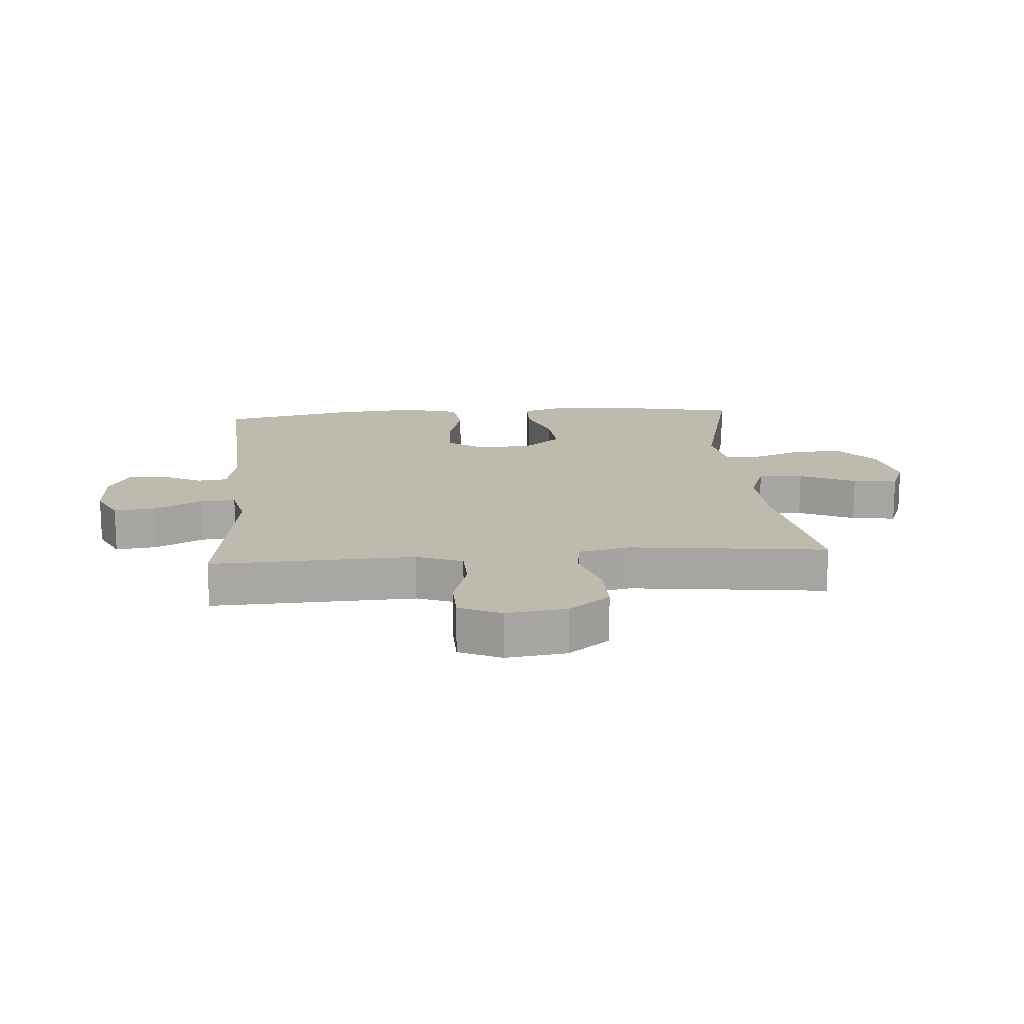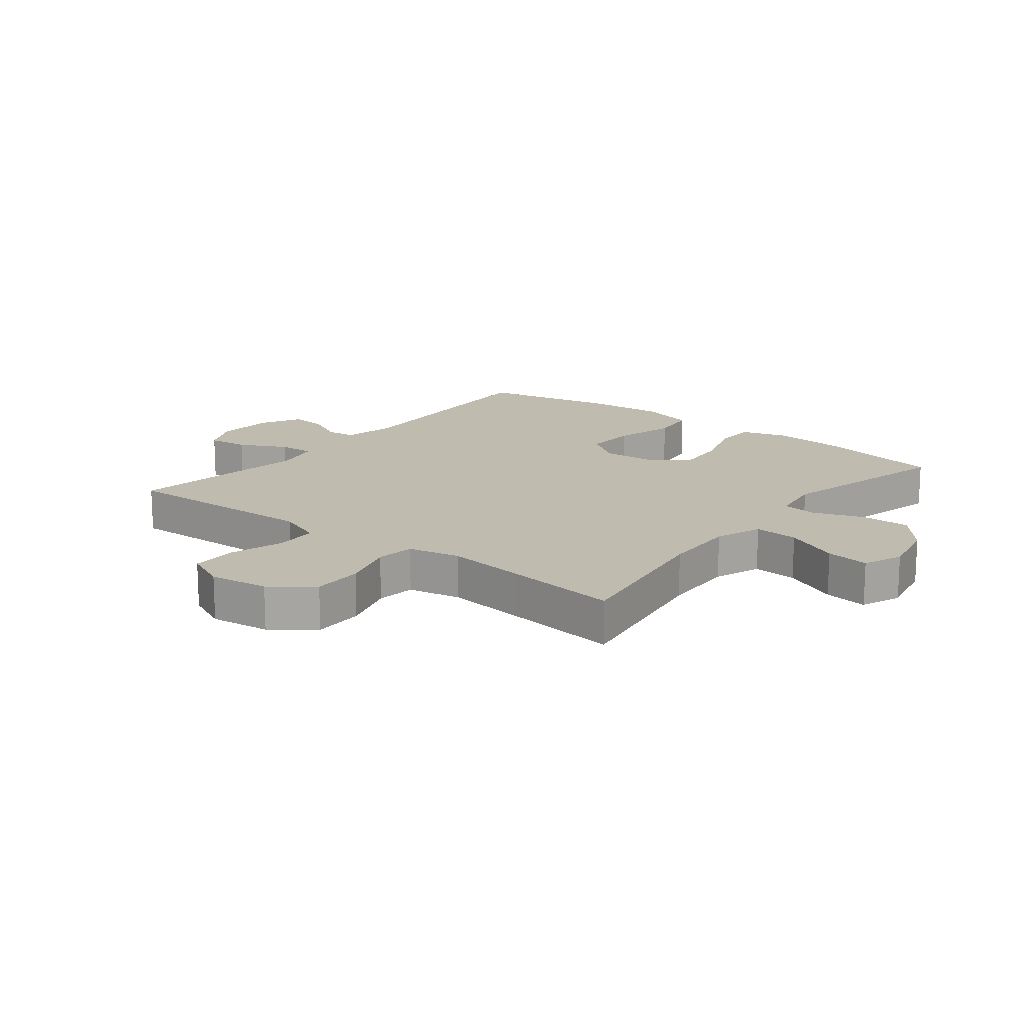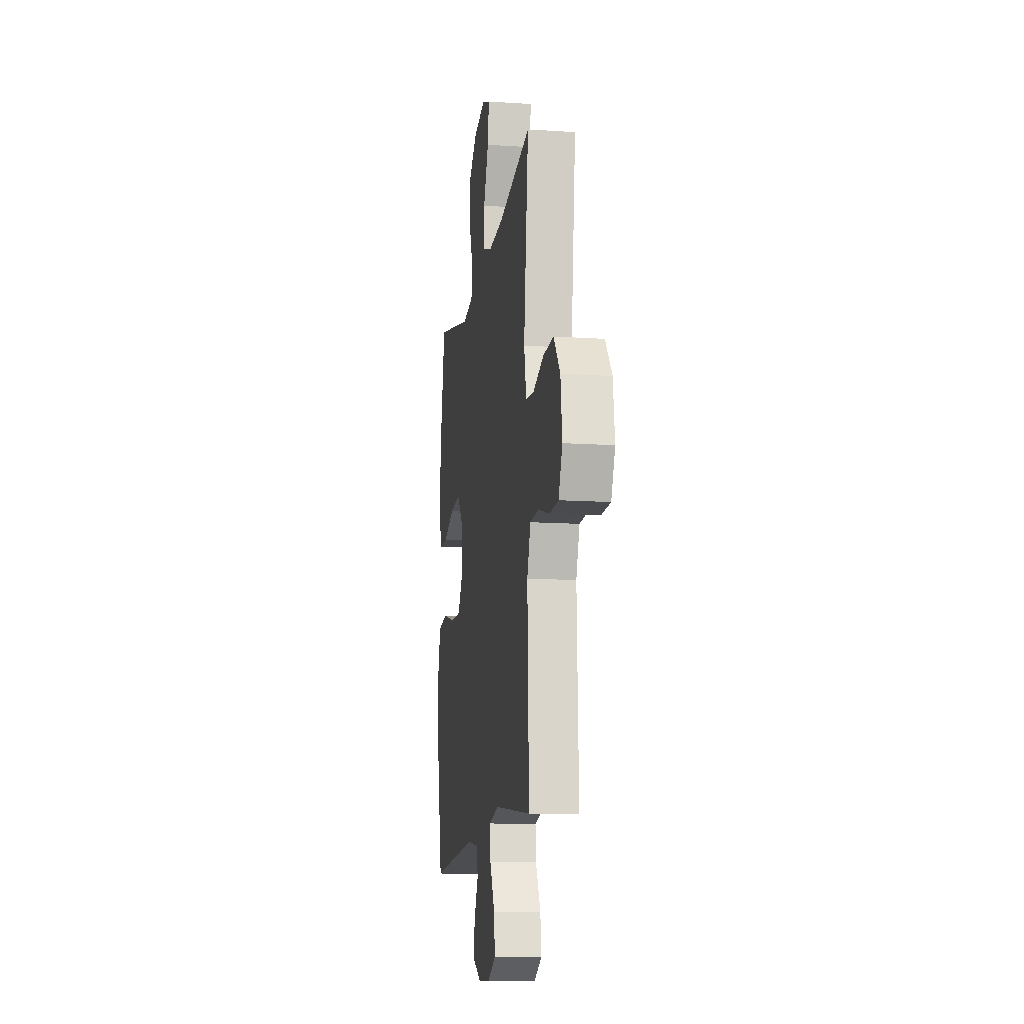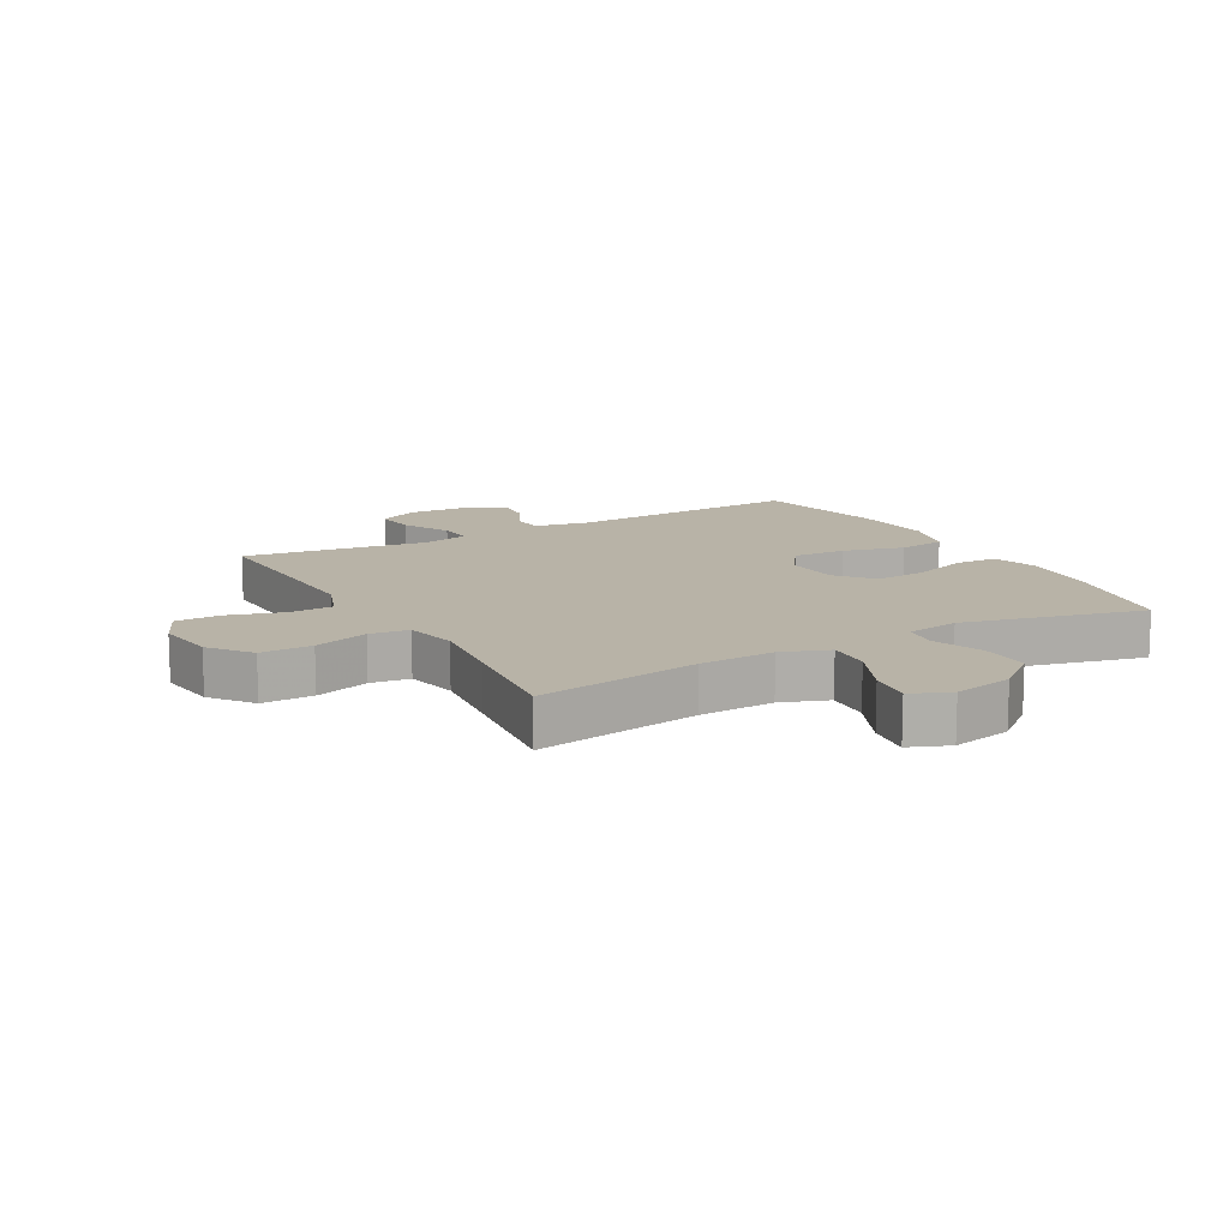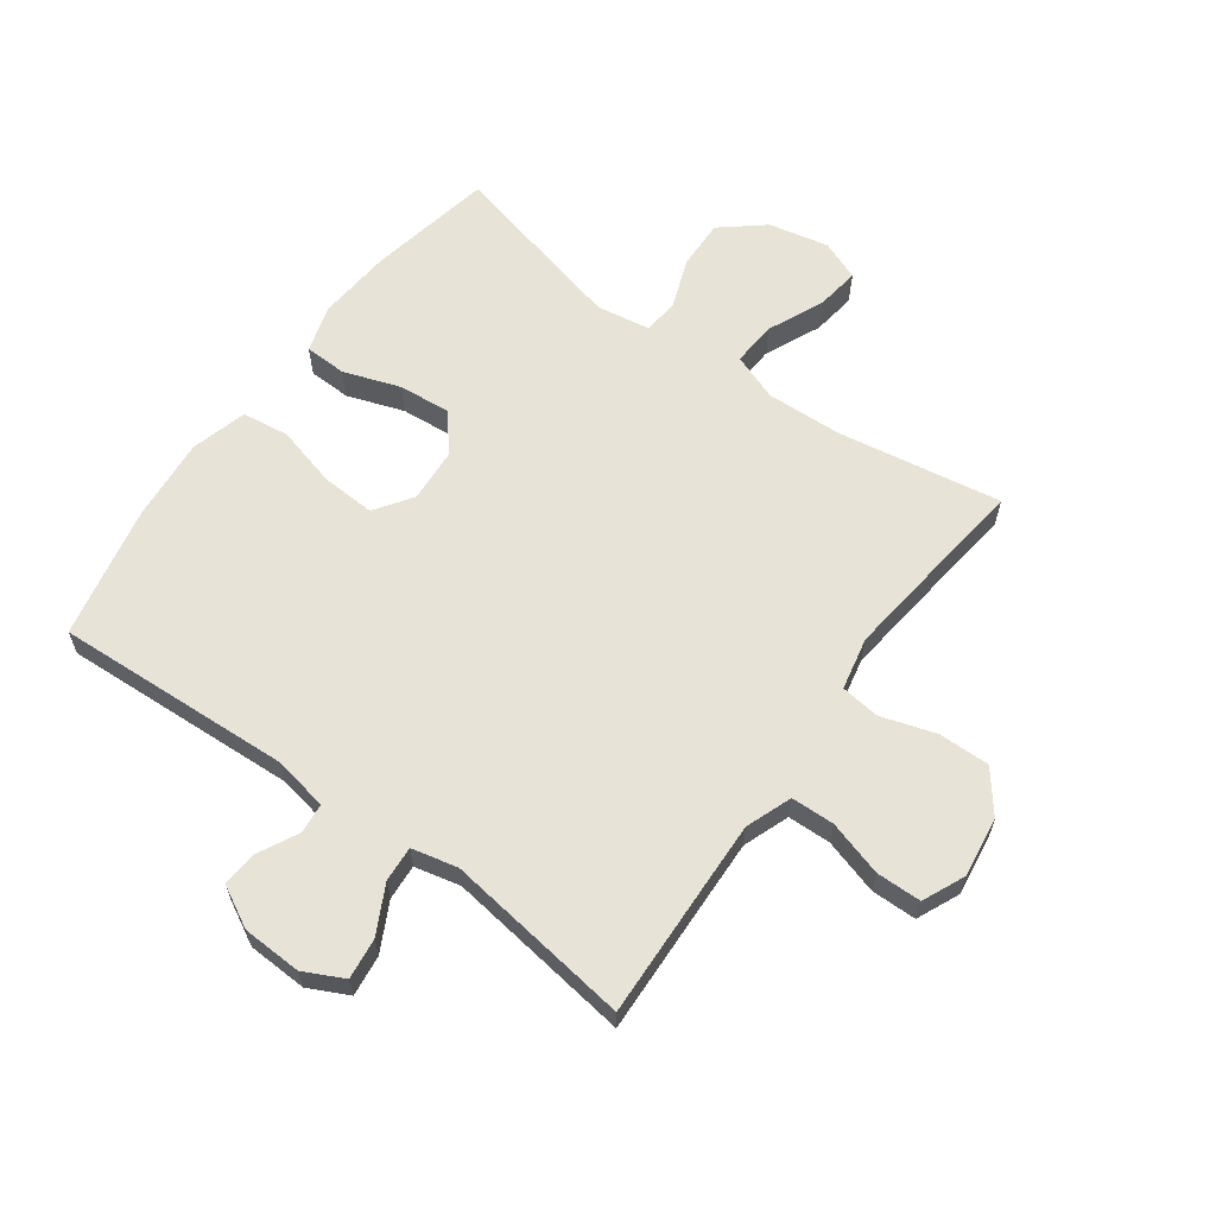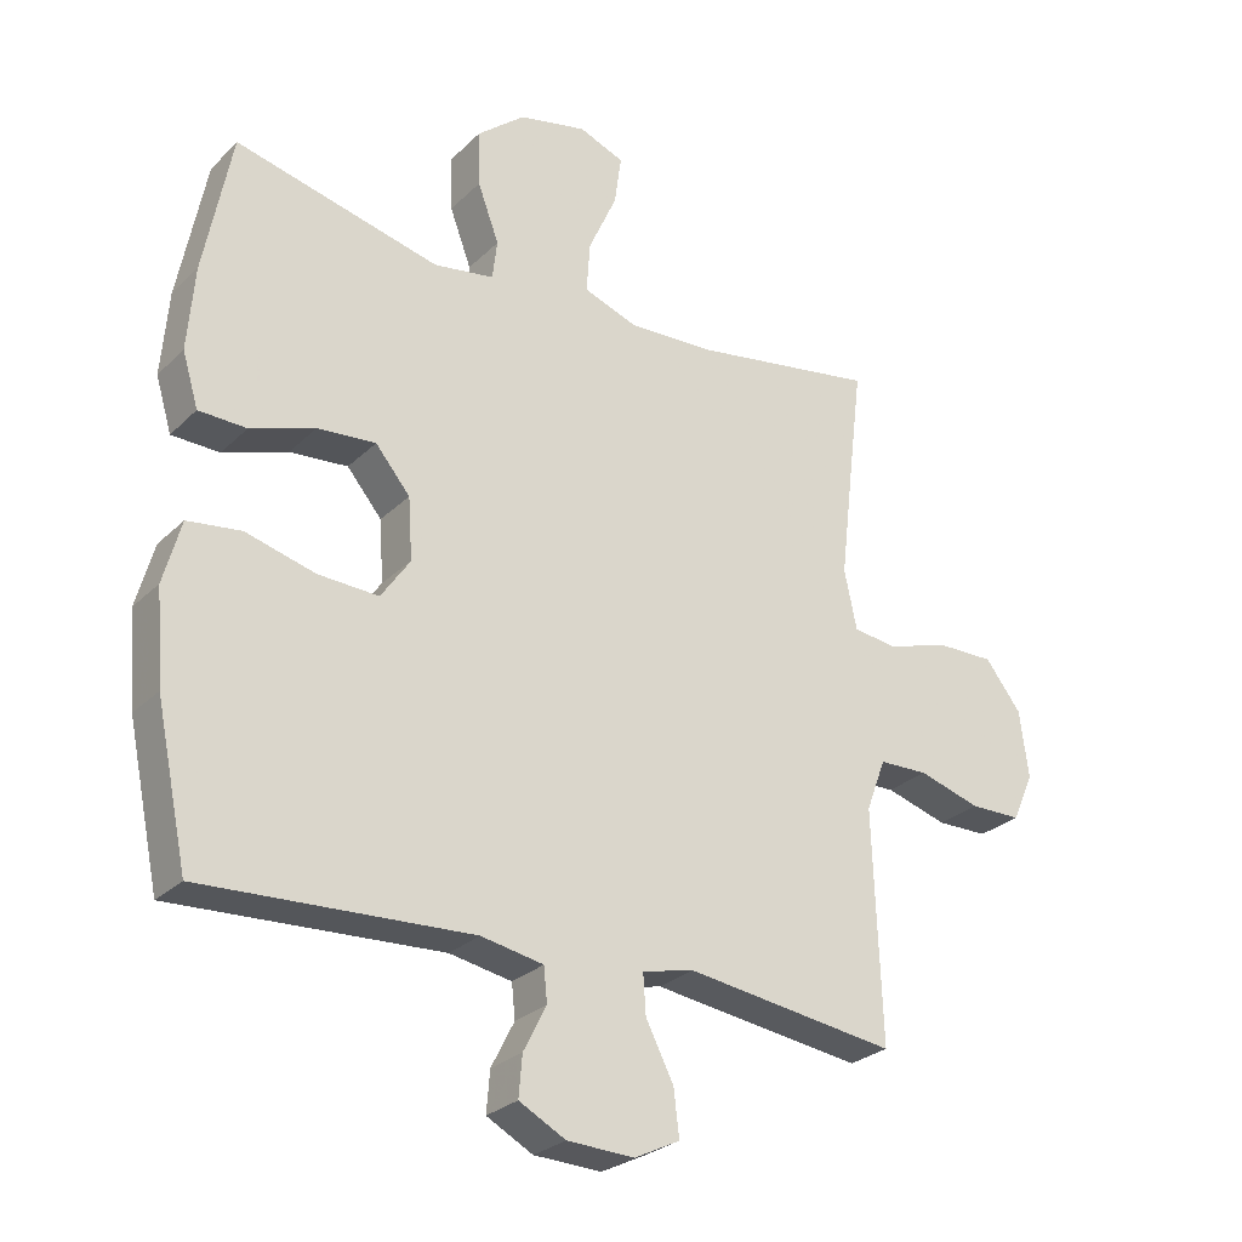
<metadata>
{"format":"obj","ext":"obj","renderer":"f3d","projection":"perspective","resolution":1024,"background":"white","views":[{"elev":15.8,"azim":-94.5,"up":"+Y"},{"elev":16.1,"azim":-51.6,"up":"+Y"},{"elev":-13.2,"azim":-98.6,"up":"+Z"},{"elev":12.9,"azim":-29.2,"up":"+Y"},{"elev":62.3,"azim":-144.1,"up":"+Y"},{"elev":-27.1,"azim":145.3,"up":"+Z"}]}
</metadata>
<code>
v -0.5 0.07 0.5
v -0.232 0.07 0.456
v -0.109 0.07 0.451
v -0.032 0.07 0.479
v -0.037 0.07 0.552
v -0.078 0.07 0.643
v -0.088 0.07 0.715
v -0.023 0.07 0.741
v 0.075 0.07 0.72
v 0.144 0.07 0.663
v 0.142 0.07 0.582
v 0.111 0.07 0.499
v 0.118 0.07 0.442
v 0.205 0.07 0.428
v 0.5 0.07 0.5
v 0.54 0.07 0.295
v 0.55 0.07 0.174
v 0.527 0.07 0.097
v 0.458 0.07 0.095
v 0.365 0.07 0.127
v 0.281 0.07 0.134
v 0.231 0.07 0.074
v 0.225 0.07 -0.015
v 0.267 0.07 -0.076
v 0.354 0.07 -0.072
v 0.455 0.07 -0.045
v 0.532 0.07 -0.055
v 0.557 0.07 -0.146
v 0.546 0.07 -0.28
v 0.5 0.07 -0.5
v 0.113 0.07 -0.48
v 0.023 0.07 -0.497
v 0.018 0.07 -0.546
v 0.051 0.07 -0.611
v 0.056 0.07 -0.67
v -0.011 0.07 -0.706
v -0.108 0.07 -0.71
v -0.173 0.07 -0.678
v -0.165 0.07 -0.611
v -0.125 0.07 -0.533
v -0.121 0.07 -0.475
v -0.196 0.07 -0.458
v -0.5 0.07 -0.5
v -0.492 0.07 -0.283
v -0.488 0.07 -0.169
v -0.516 0.07 -0.094
v -0.587 0.07 -0.092
v -0.677 0.07 -0.119
v -0.751 0.07 -0.118
v -0.782 0.07 -0.049
v -0.769 0.07 0.049
v -0.717 0.07 0.116
v -0.633 0.07 0.115
v -0.544 0.07 0.087
v -0.48 0.07 0.095
v -0.462 0.07 0.181
v -0.477 0.07 0.31
v -0.5 0 0.5
v -0.232 0 0.456
v -0.109 0 0.451
v -0.032 0 0.479
v -0.037 0 0.552
v -0.078 0 0.643
v -0.088 0 0.715
v -0.023 0 0.741
v 0.075 0 0.72
v 0.144 0 0.663
v 0.142 0 0.582
v 0.111 0 0.499
v 0.118 0 0.442
v 0.205 0 0.428
v 0.5 0 0.5
v 0.54 0 0.295
v 0.55 0 0.174
v 0.527 0 0.097
v 0.458 0 0.095
v 0.365 0 0.127
v 0.281 0 0.134
v 0.231 0 0.074
v 0.225 0 -0.015
v 0.267 0 -0.076
v 0.354 0 -0.072
v 0.455 0 -0.045
v 0.532 0 -0.055
v 0.557 0 -0.146
v 0.546 0 -0.28
v 0.5 0 -0.5
v 0.113 0 -0.48
v 0.023 0 -0.497
v 0.018 0 -0.546
v 0.051 0 -0.611
v 0.056 0 -0.67
v -0.011 0 -0.706
v -0.108 0 -0.71
v -0.173 0 -0.678
v -0.165 0 -0.611
v -0.125 0 -0.533
v -0.121 0 -0.475
v -0.196 0 -0.458
v -0.5 0 -0.5
v -0.492 0 -0.283
v -0.488 0 -0.169
v -0.516 0 -0.094
v -0.587 0 -0.092
v -0.677 0 -0.119
v -0.751 0 -0.118
v -0.782 0 -0.049
v -0.769 0 0.049
v -0.717 0 0.116
v -0.633 0 0.115
v -0.544 0 0.087
v -0.48 0 0.095
v -0.462 0 0.181
v -0.477 0 0.31
f 51 52 53 54
f 51 54 55
f 50 51 55
f 47 48 49 50
f 46 47 50 55
f 45 46 55 56
f 42 43 44
f 41 42 44 45
f 37 38 39 40
f 37 40 41
f 36 37 41
f 33 34 35 36
f 32 33 36 41
f 31 32 41 45
f 25 26 27 28
f 24 25 28 29
f 17 18 19 20
f 17 20 21
f 14 15 16 17
f 13 14 17 21
f 9 10 11 12
f 9 12 13
f 8 9 13
f 5 6 7 8
f 4 5 8 13
f 3 4 13 21
f 57 1 2
f 56 57 2 3
f 24 29 30 31
f 23 24 31 45
f 22 23 45 56
f 3 21 22 56
f 111 110 109 108
f 112 111 108
f 112 108 107
f 107 106 105 104
f 112 107 104 103
f 113 112 103 102
f 101 100 99
f 102 101 99 98
f 97 96 95 94
f 98 97 94
f 98 94 93
f 93 92 91 90
f 98 93 90 89
f 102 98 89 88
f 85 84 83 82
f 86 85 82 81
f 77 76 75 74
f 78 77 74
f 74 73 72 71
f 78 74 71 70
f 69 68 67 66
f 70 69 66
f 70 66 65
f 65 64 63 62
f 70 65 62 61
f 78 70 61 60
f 59 58 114
f 60 59 114 113
f 88 87 86 81
f 102 88 81 80
f 113 102 80 79
f 113 79 78 60
f 1 58 59 2
f 2 59 60 3
f 3 60 61 4
f 4 61 62 5
f 5 62 63 6
f 6 63 64 7
f 7 64 65 8
f 8 65 66 9
f 9 66 67 10
f 10 67 68 11
f 11 68 69 12
f 12 69 70 13
f 13 70 71 14
f 14 71 72 15
f 15 72 73 16
f 16 73 74 17
f 17 74 75 18
f 18 75 76 19
f 19 76 77 20
f 20 77 78 21
f 21 78 79 22
f 22 79 80 23
f 23 80 81 24
f 24 81 82 25
f 25 82 83 26
f 26 83 84 27
f 27 84 85 28
f 28 85 86 29
f 29 86 87 30
f 30 87 88 31
f 31 88 89 32
f 32 89 90 33
f 33 90 91 34
f 34 91 92 35
f 35 92 93 36
f 36 93 94 37
f 37 94 95 38
f 38 95 96 39
f 39 96 97 40
f 40 97 98 41
f 41 98 99 42
f 42 99 100 43
f 43 100 101 44
f 44 101 102 45
f 45 102 103 46
f 46 103 104 47
f 47 104 105 48
f 48 105 106 49
f 49 106 107 50
f 50 107 108 51
f 51 108 109 52
f 52 109 110 53
f 53 110 111 54
f 54 111 112 55
f 55 112 113 56
f 56 113 114 57
f 57 114 58 1

</code>
